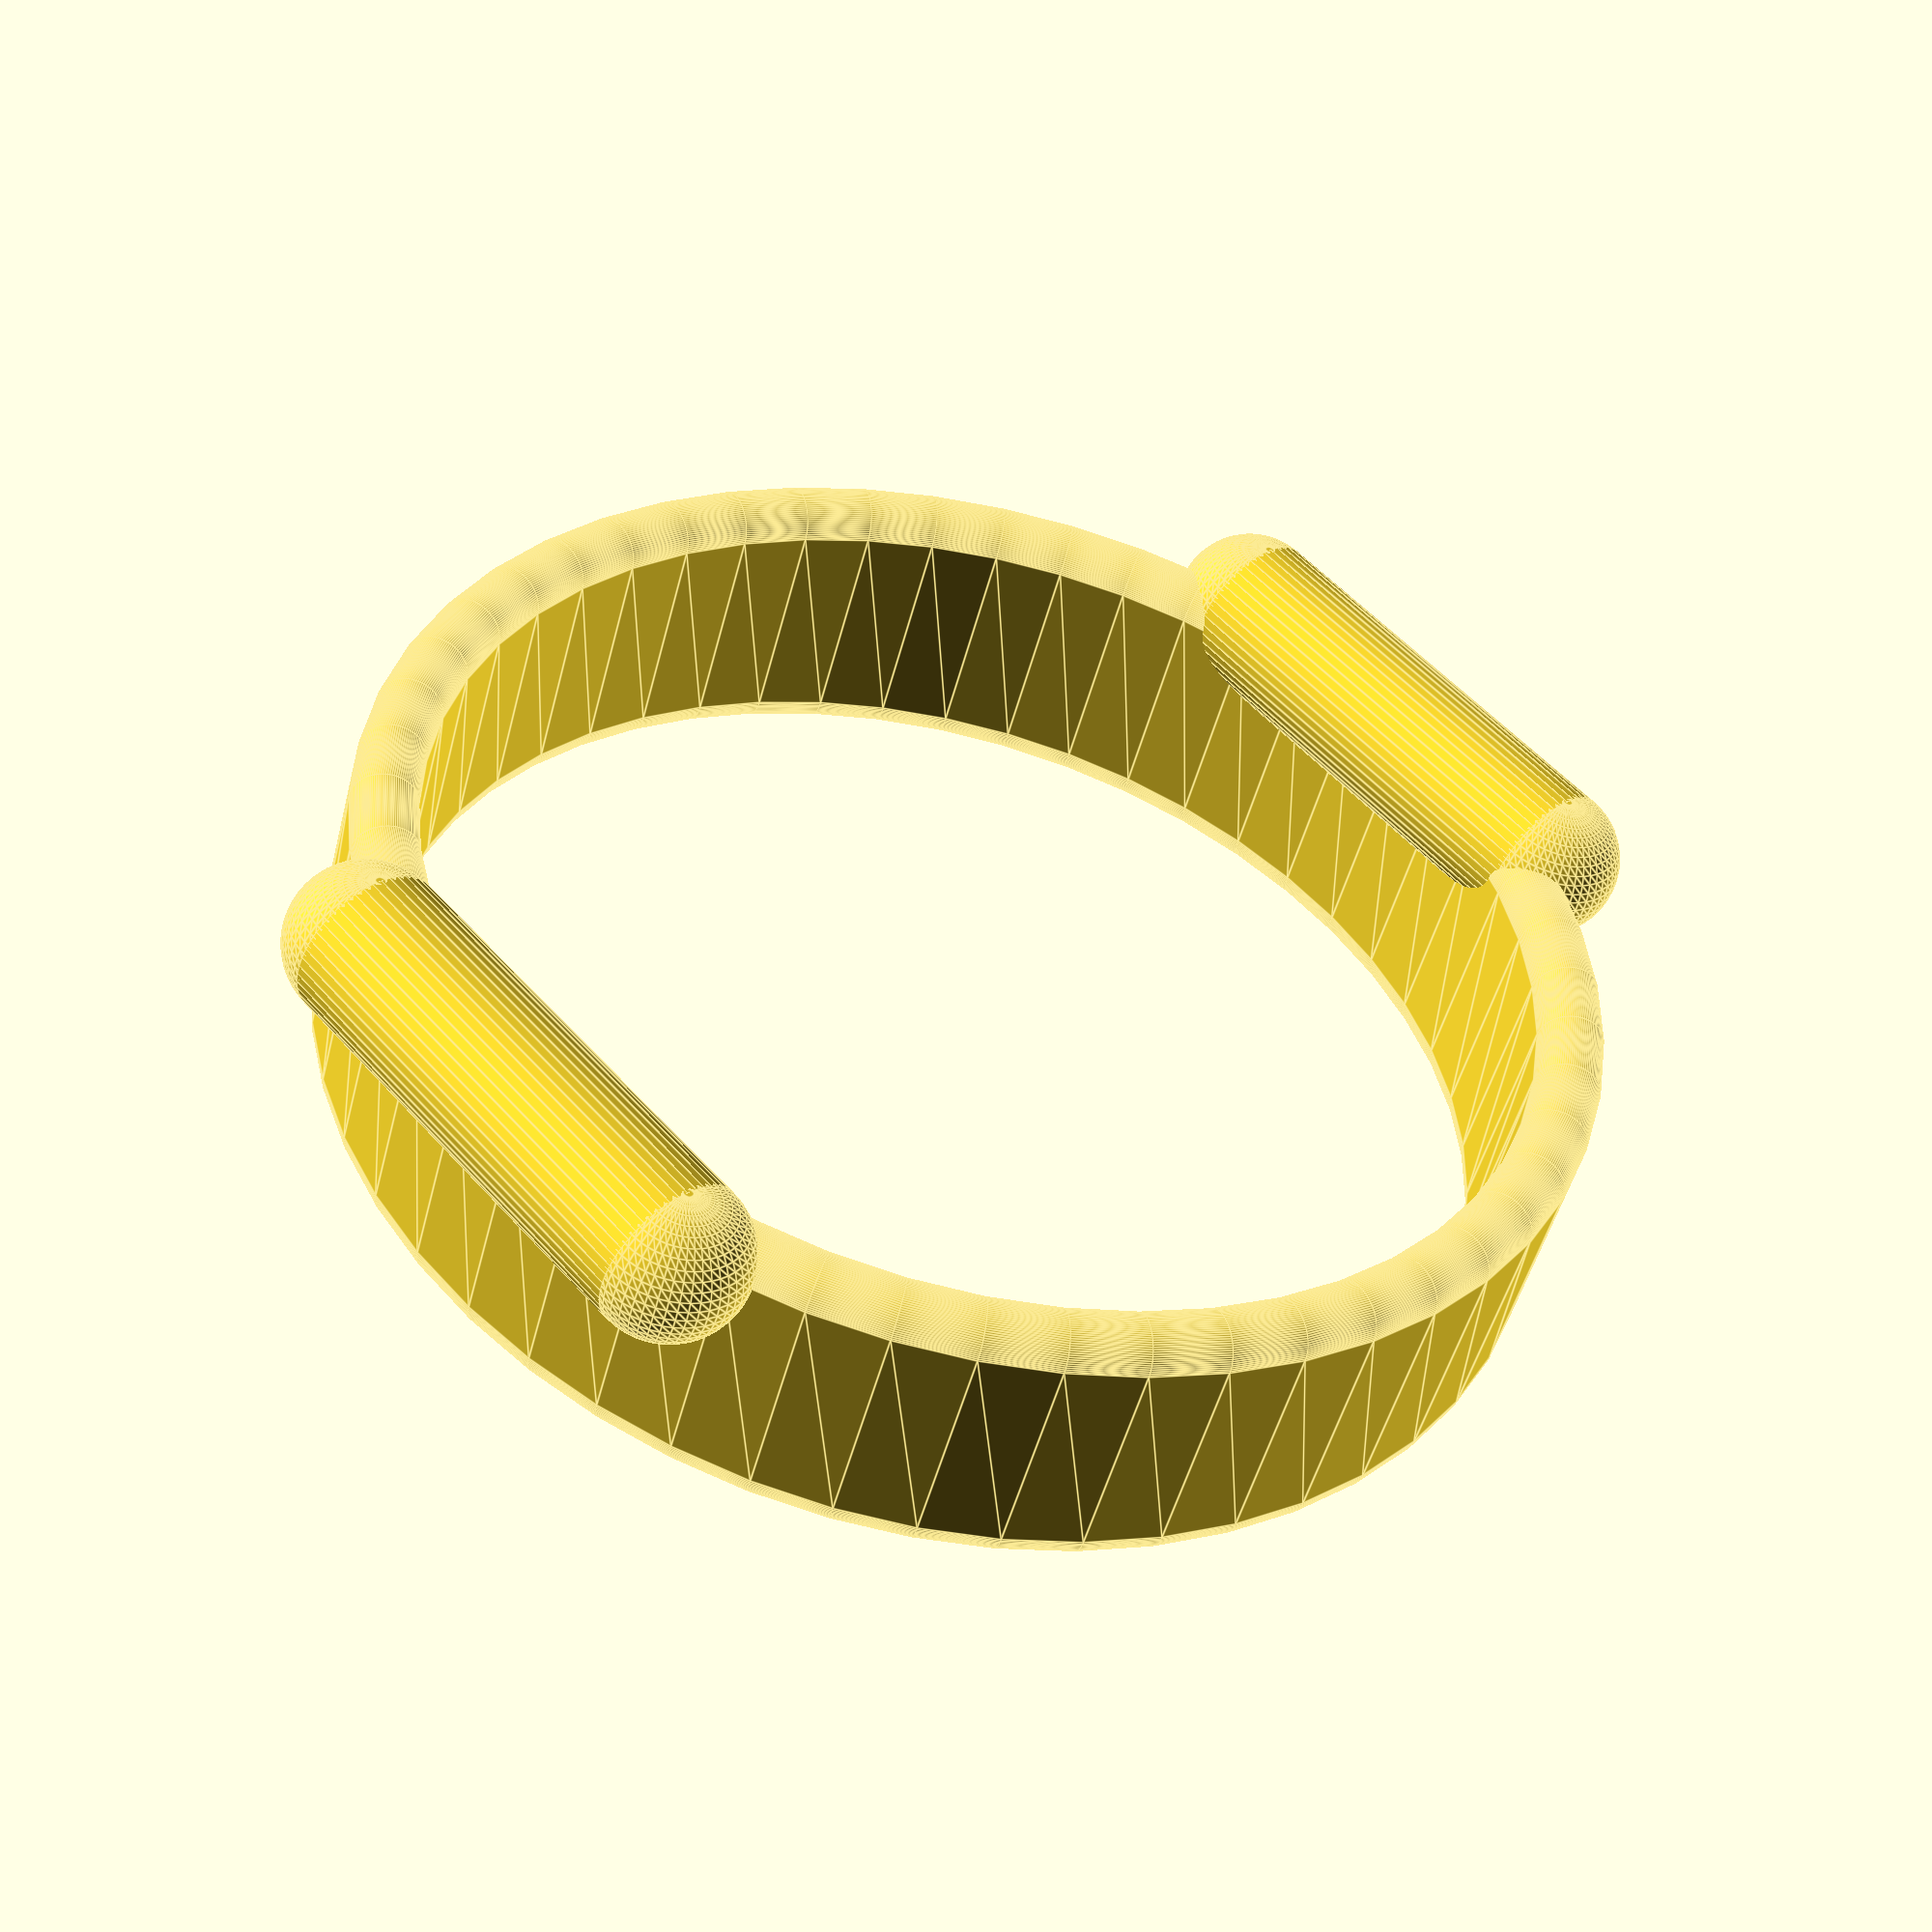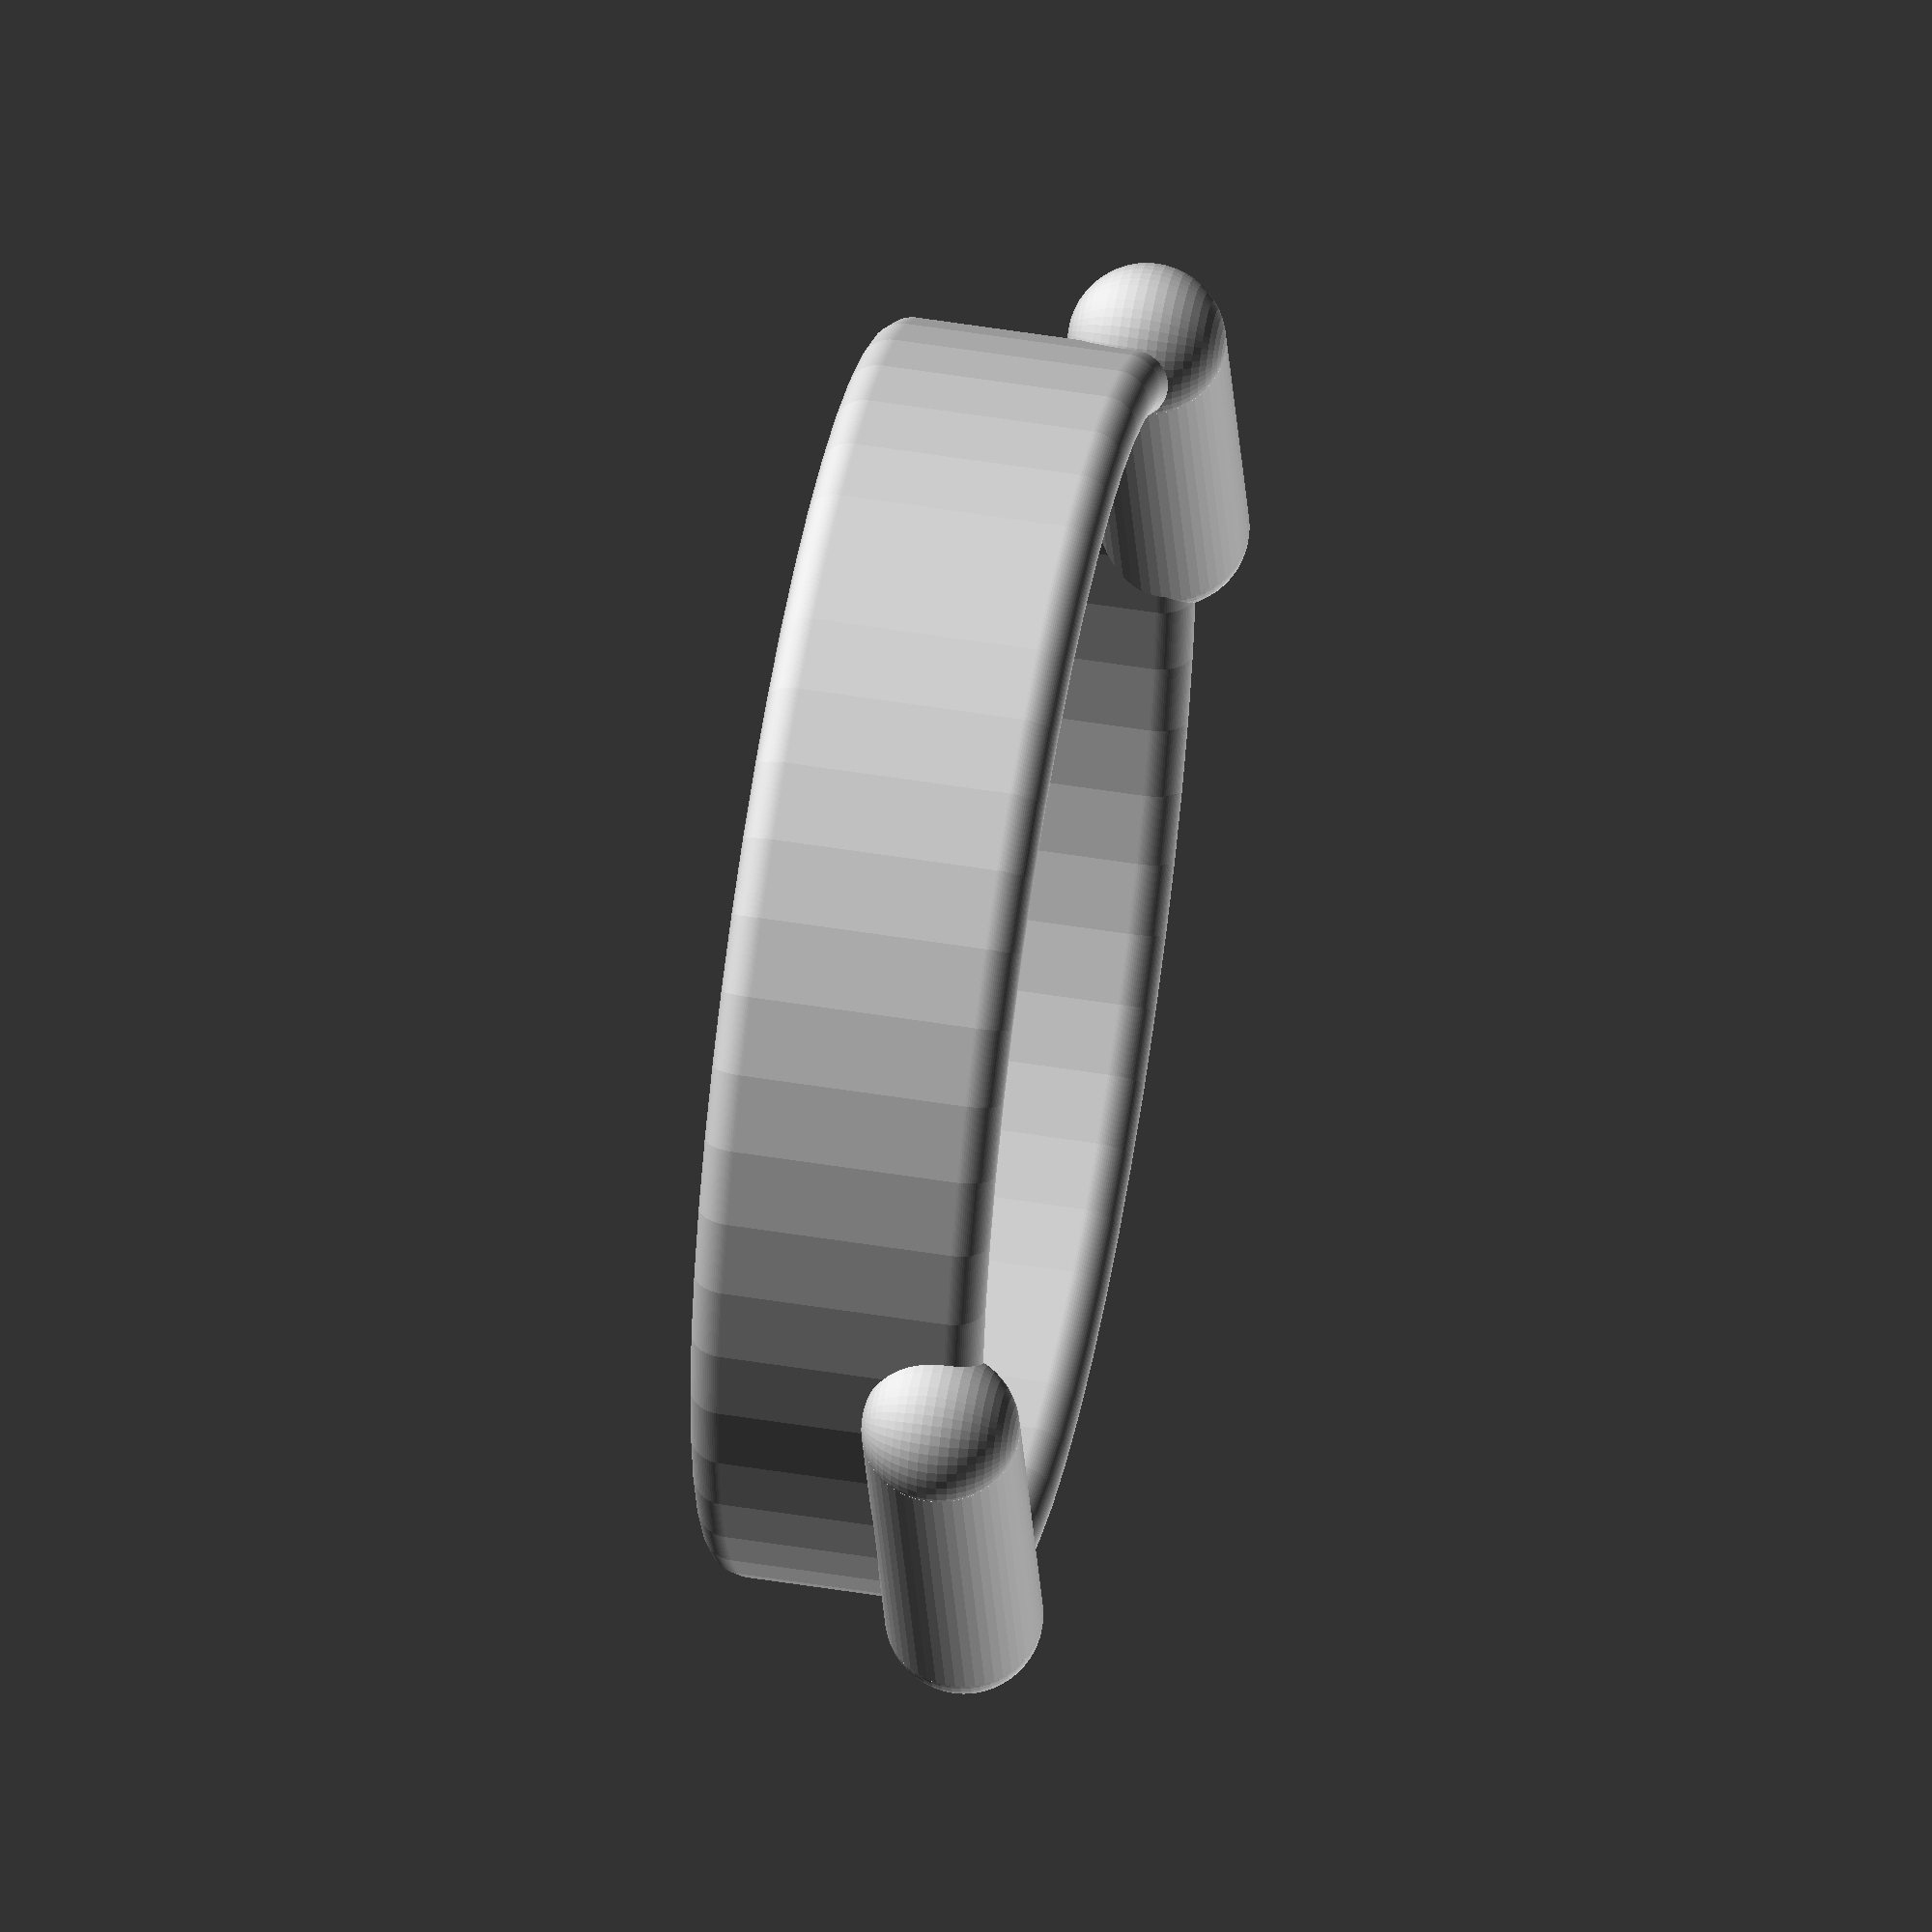
<openscad>
///////////////////////////////////////////////////////
// Triple tube design
/////////////////////////////////
// Copyleft 2014 Adam L. Winter
/////////////////////////////////
// Creates a 3-way ring based on your own measurements.
// This one is more tube-shaped than ring-shaped.
// See README.md for much more.

// EDIT THESE ///////////////////////////////////////

// Measures are in millimeters, multiply by 2.54 for inches. 
// E.g. if you want 2 inches, input 5.08 (2 times 2.54)

// Ring thickness
ring_diameter = 3; // mm
// Tube length
bottom_tube_length = 10;
left_tube_length = 15;
right_tube_length = 20;

// Diameter of the largest ring (base)
bottom_diam = 50; // mm
// Diameter of the middle ring (testicles)
left_diam = 44; // mm
// Diameter of the smaller ring (penis)
right_diam = 38; // mm
// Note that these will be the diameters of the 
// holes in the rings, not the rings themselves.

// If you don't want joints, change both values here to 0.
// How much thicker than the rings the joint should be.
joint_padding = 4;
// Sideways length of the joint
joint_width = 10;
// Remove joint insides?
remove_joint_insides = true;

// 1 means perfect circle.
// Less than 1 (e.g. 0.5) makes the ring narrower. You will need joints for this to be usable.
// More than 1 will make it fatter.
// Warning: this is an experimental feature, it will mess up the measurements since I didn't include
// code to compensate for the shrinking.
roundness_ratio = 1;

// Now hit F5 and see your new ring.
// No need to edit further down!

/////////////////////////////////////////////////////
///// Here be dragons, but they be cute dragons /////
/////////////////////////////////////////////////////

// detail level for rendering and extrude quality
circle_detail = 100;
extrude_detail = 50;
joint_detail = 50;

// Apply the law of cosines to find the correct angles.
// Source: http://www.clarku.edu/~djoyce/trig/oblique.html
rd = right_diam + ring_diameter;
ld = left_diam + ring_diameter;
bd = bottom_diam + ring_diameter;
left_angle = acos((pow(rd,2)-pow(ld,2)-pow(bd,2))/-2*ld*bd);
right_angle = acos((pow(ld,2)-pow(rd,2)-pow(bd,2))/-2*rd*bd);

// Variable short names
btl = bottom_tube_length;
ltl = left_tube_length;
rtl = right_tube_length;
rr = ring_diameter / 2;

// Bottom ring
circle_radius = ring_diameter/2+bottom_diam/2;  
// Create the ring by rotate-extruding a circle
rotate_extrude(convexity = 10, $fn=extrude_detail)
  translate([circle_radius, 0, 0])
    scale([roundness_ratio,1,1])
      union () {
        // This is the tube shape
        circle(r=rr, $fn=circle_detail);
        translate([0,-btl,0])
          circle(r=rr, $fn=circle_detail);
        translate([0,-btl/2,0])
        square([rr*2,btl], center=true);
      }

// Left ring
r1 = ring_diameter/2+left_diam/2;    
// Adjust position so that it rotates along the bottom ring
translate([0,-bottom_diam/2-ring_diameter/2,0])
  rotate(a=[left_angle, 0, 0])
    translate([0,r1,0])
      // Create the ring
      rotate_extrude(convexity = 10, $fn=extrude_detail)
        translate([r1, 0, 0])
          scale([roundness_ratio,1,1])
            union () {
              // This is the tube shape
              circle(r=rr, $fn=circle_detail);
              translate([0,ltl,0])
                circle(r=rr, $fn=circle_detail);
              translate([0,ltl/2,0])
                square([rr*2,ltl], center=true);
            }

// Right ring
r2 = ring_diameter/2+right_diam/2; 
translate([0,bottom_diam/2+ring_diameter/2,0])
  rotate(a=[-right_angle, 0, 0])
    translate([0,-r2,0])
      rotate_extrude(convexity = 10, $fn=extrude_detail)
        translate([r2, 0, 0])
          scale([roundness_ratio,1,1])
            union () {
              // This is the tube shape
              circle(r=rr, $fn=circle_detail);
              translate([0,rtl,0])
                circle(r=rr, $fn=circle_detail);
              translate([0,rtl/2,0])
                square([rr*2,rtl], center=true);
            }

// Joints

// Joint radius
jr = ring_diameter/2+joint_padding/2;
// Joint width
jw = joint_width;

// Right joint
cr = ring_diameter/2+bottom_diam/2;  
translate([0, -cr, 0])
  rotate(90, v=[0,1,0])
    cylinder(h=jw*2, r=jr, center=true, $fn=joint_detail);
// Sphere tips
translate([-jw,-cr,0])
  sphere(r=ring_diameter/2+joint_padding/2, $fn=joint_detail);
translate([jw,-cr,0])
  sphere(r=ring_diameter/2+joint_padding/2, $fn=joint_detail);

// Left joint
cr1 = ring_diameter/2+bottom_diam/2;  
translate([0, cr1, 0])
  rotate(90, v=[0,1,0])
    cylinder(h=jw*2, r=jr, center=true, $fn=joint_detail);
// Sphere tips
translate([-jw,cr1,0])
  sphere(r=ring_diameter/2+joint_padding/2, $fn=joint_detail);
translate([jw,cr1,0])
  sphere(r=ring_diameter/2+joint_padding/2, $fn=joint_detail);

// Top joint
// Apply the same rotation as the left ring to find the right position
translate([0,-bottom_diam/2-ring_diameter/2,0])
  rotate(a=[left_angle, 0, 0])
    translate([0,r1*2,0])
      rotate(90, v=[0,1,0])
        cylinder(h=jw*2, r=jr, center=true, $fn=joint_detail);
// Sphere tips
translate([0,-bottom_diam/2-ring_diameter/2,0])
  rotate(a=[left_angle, 0, 0])
    translate([-jw,r1*2,0])
      rotate(90, v=[0,1,0])
        sphere(r=ring_diameter/2+joint_padding/2, $fn=joint_detail);
translate([0,-bottom_diam/2-ring_diameter/2,0])
  rotate(a=[left_angle, 0, 0])
    translate([jw,r1*2,0])
      rotate(90, v=[0,1,0])
        sphere(r=ring_diameter/2+joint_padding/2, $fn=joint_detail);




</openscad>
<views>
elev=228.7 azim=227.9 roll=194.1 proj=p view=edges
elev=130.5 azim=253.3 roll=259.7 proj=o view=solid
</views>
